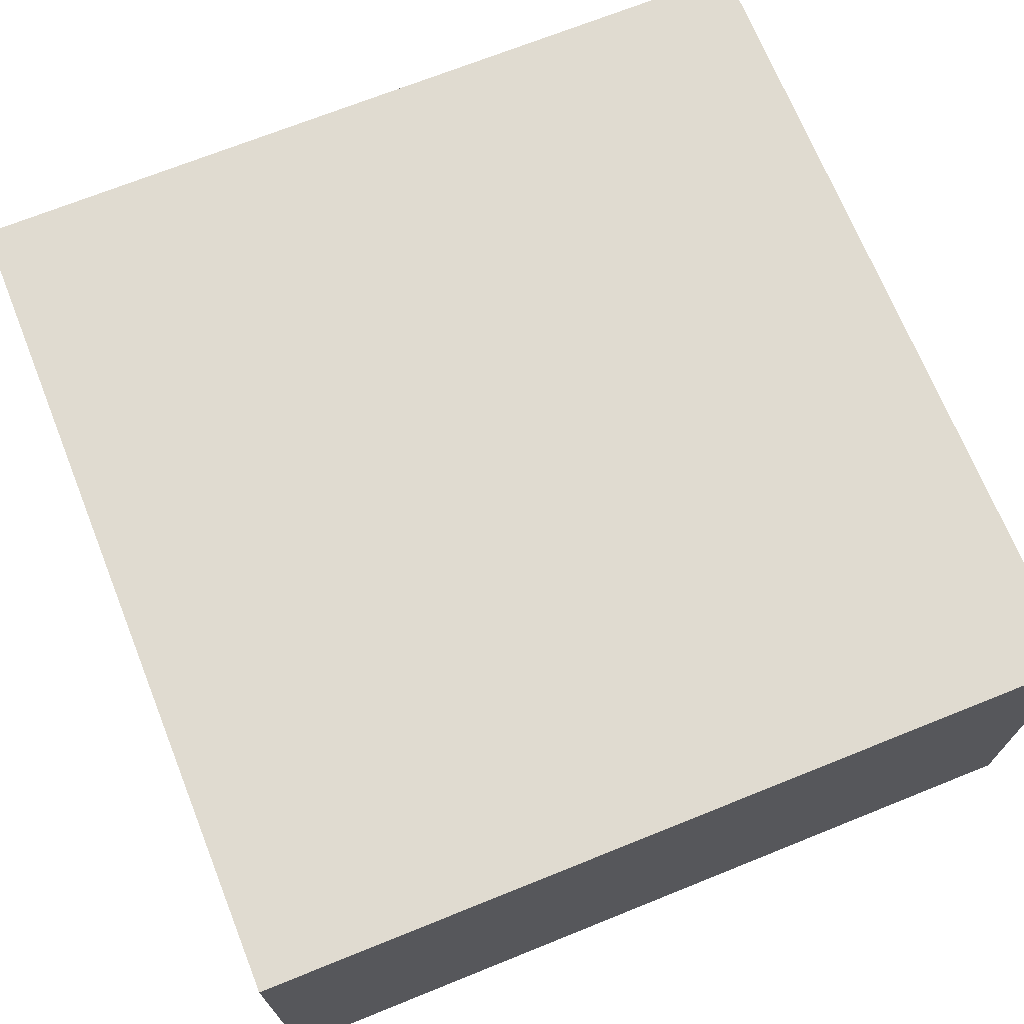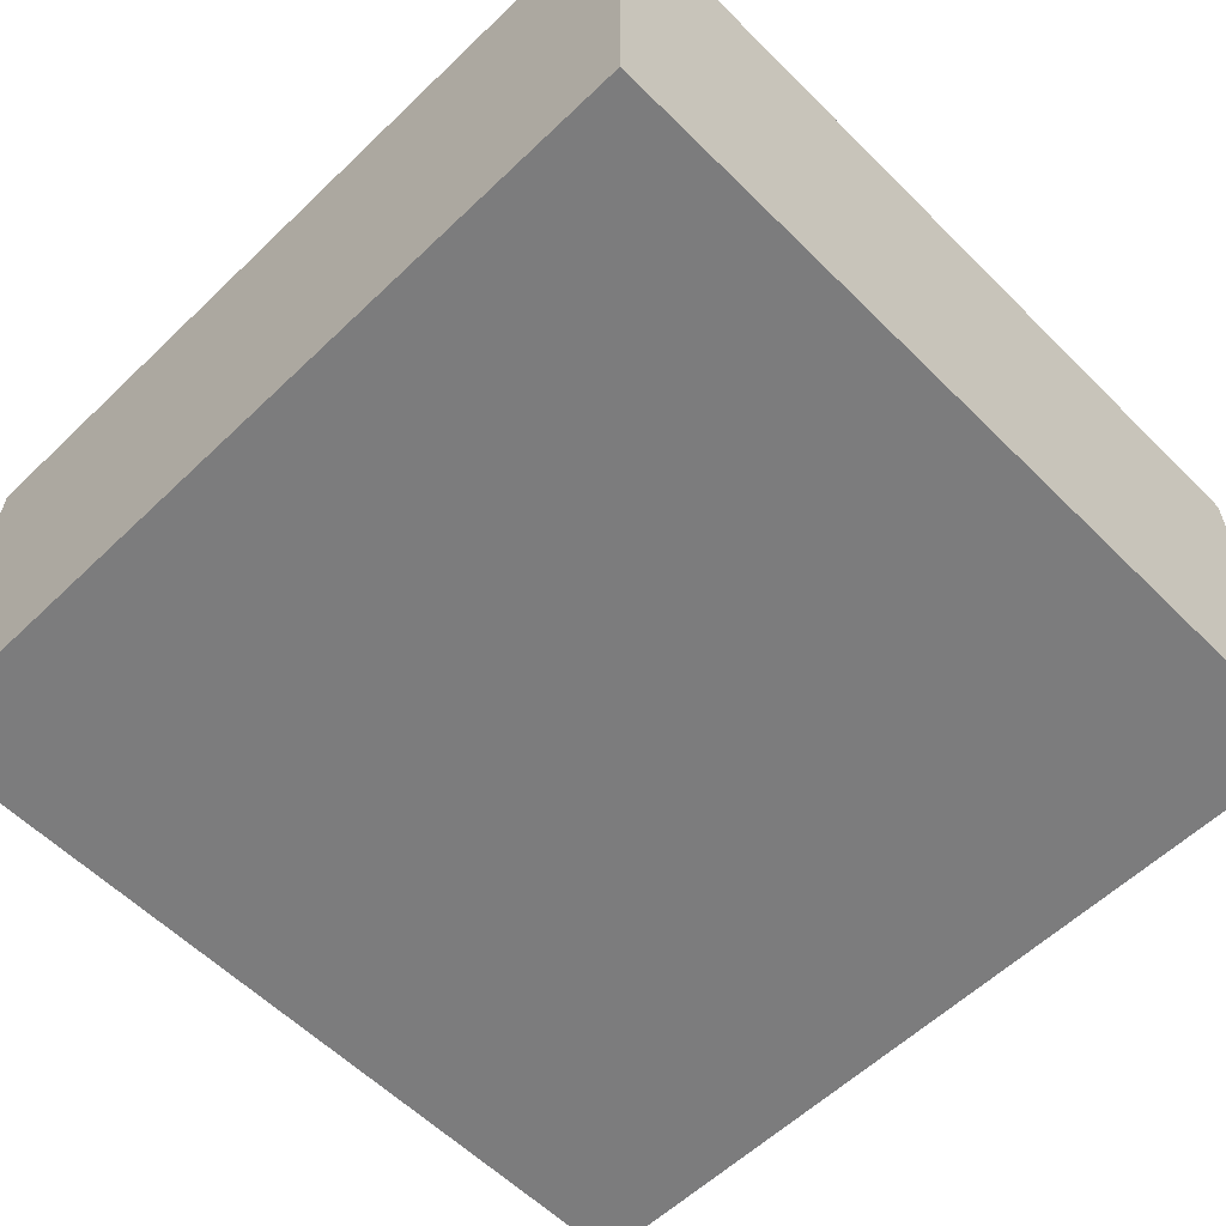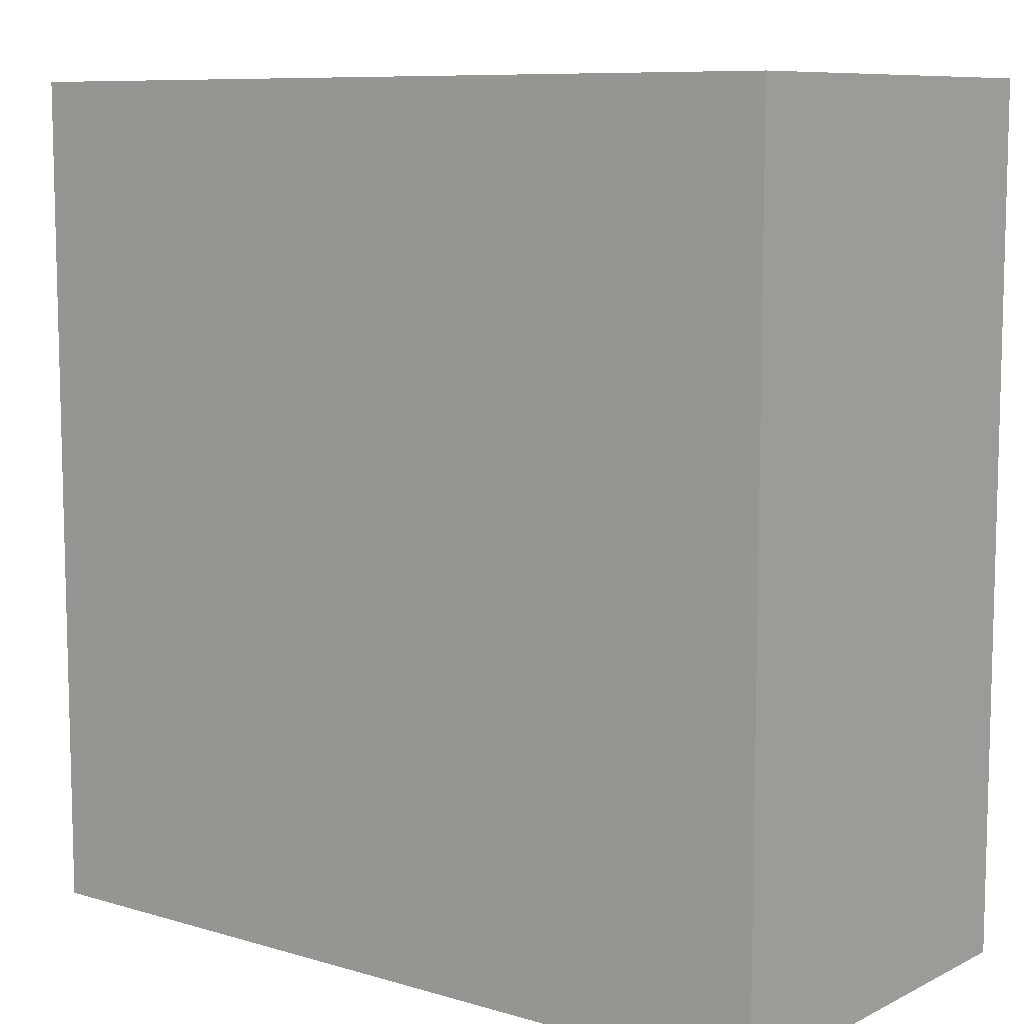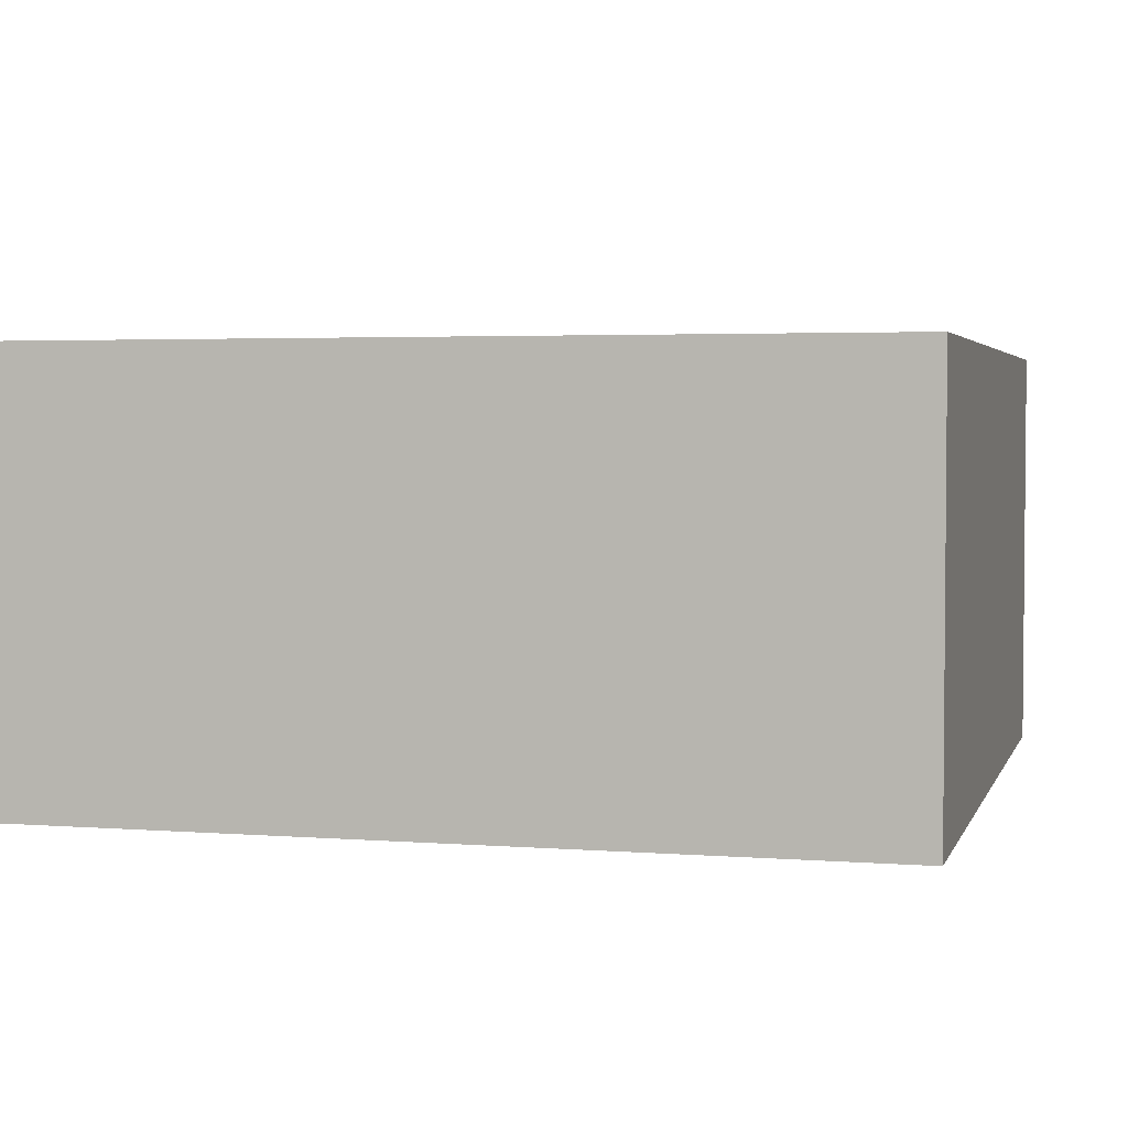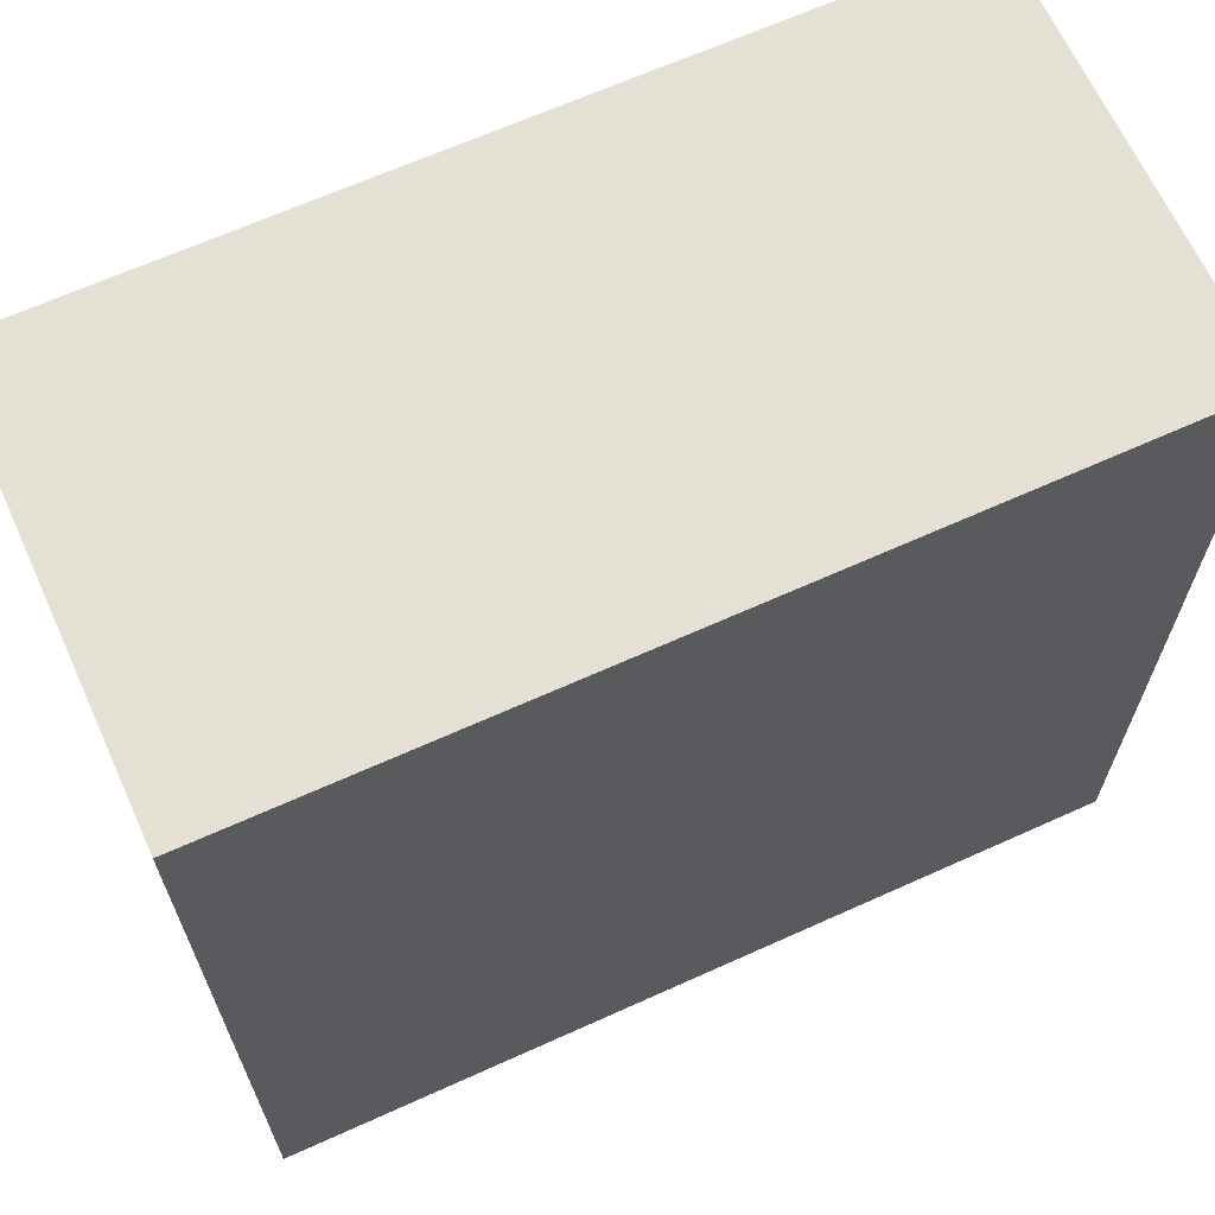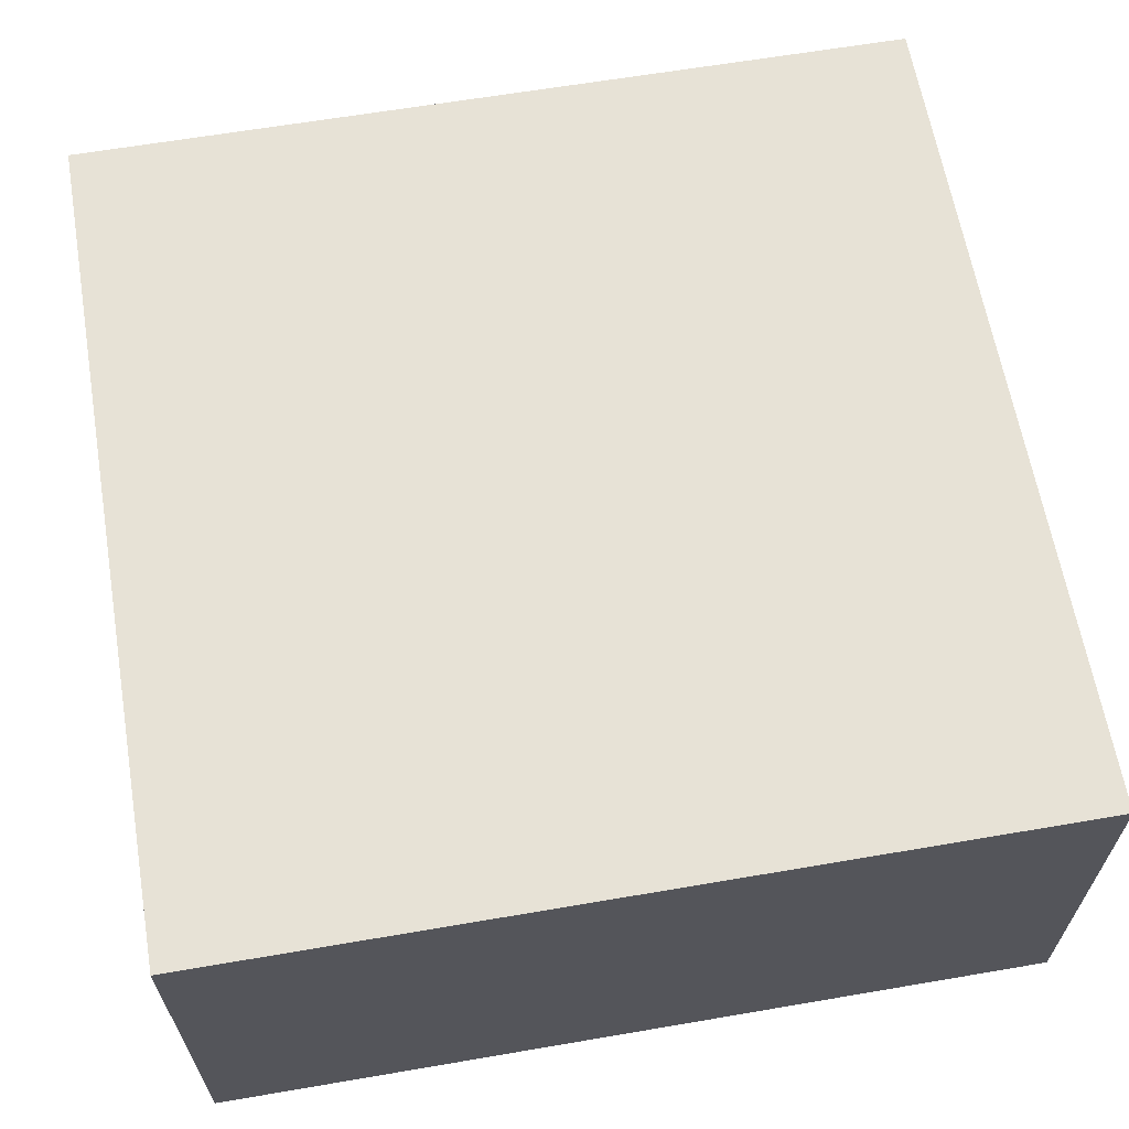
<metadata>
{"format":"obj","ext":"obj","renderer":"f3d","projection":"perspective","resolution":1024,"background":"white","views":[{"elev":70.2,"azim":-111.9,"up":"+Y"},{"elev":-58.8,"azim":44.5,"up":"+Y"},{"elev":8.9,"azim":38.1,"up":"+Z"},{"elev":3.2,"azim":14.8,"up":"+Y"},{"elev":66.1,"azim":155.6,"up":"+Z"},{"elev":63.4,"azim":80.2,"up":"+Y"}]}
</metadata>
<code>
o b2
v -0.7 1 3.4
v -0.7 1 3.2
v -0.7 1.1 3.4
v -0.7 1.1 3.2
v -0.5 1 3.4
v -0.5 1 3.2
v -0.5 1.1 3.4
v -0.5 1.1 3.2
v -0.7 1 3.4
v -0.7 1.1 3.4
v -0.5 1 3.4
v -0.5 1.1 3.4
v -0.7 1 3.2
v -0.7 1.1 3.2
v -0.5 1 3.2
v -0.5 1.1 3.2
v -0.7 1 3.4
v -0.5 1 3.4
v -0.7 1 3.2
v -0.5 1 3.2
v -0.7 1.1 3.4
v -0.5 1.1 3.4
v -0.7 1.1 3.2
v -0.5 1.1 3.2
f 3 2 1
f 4 2 3
f 5 6 7
f 7 6 8
f 11 10 9
f 12 10 11
f 13 14 15
f 15 14 16
f 19 18 17
f 20 18 19
f 21 22 23
f 23 22 24

</code>
